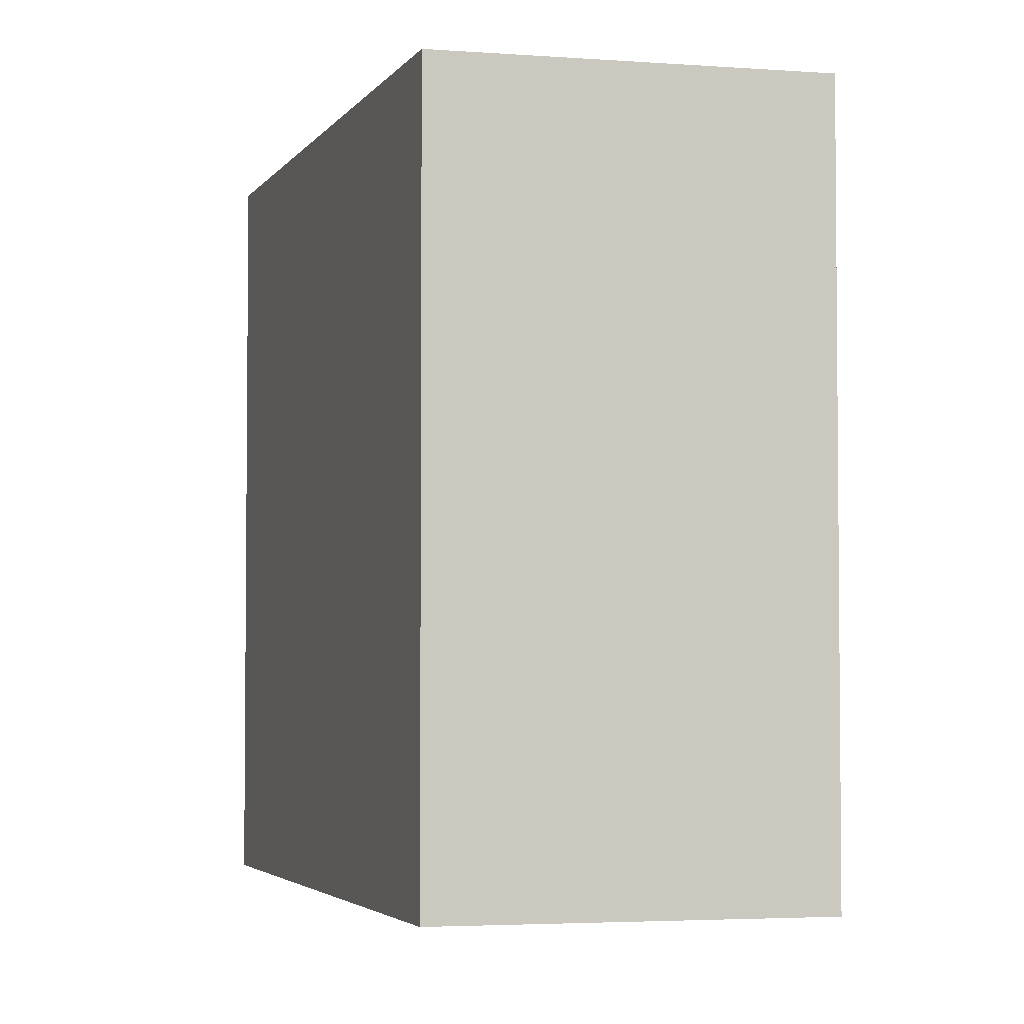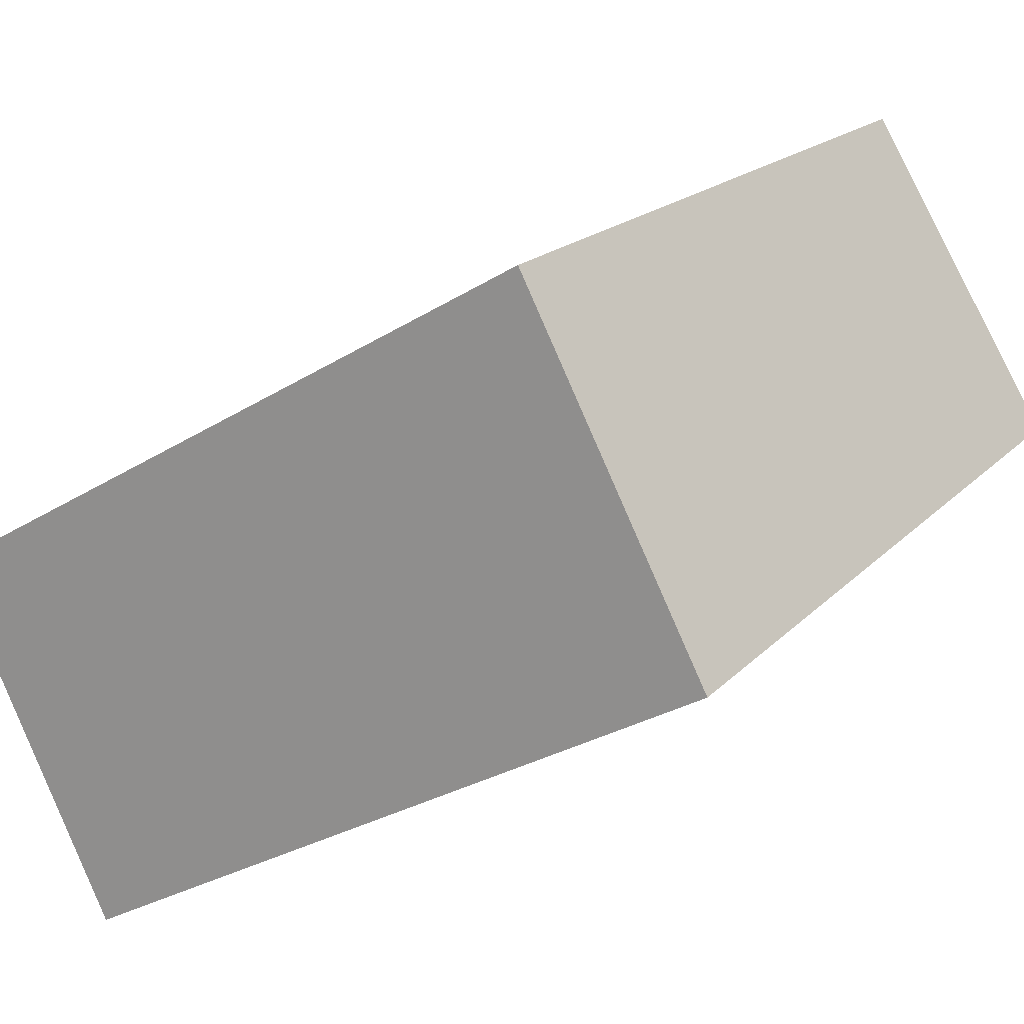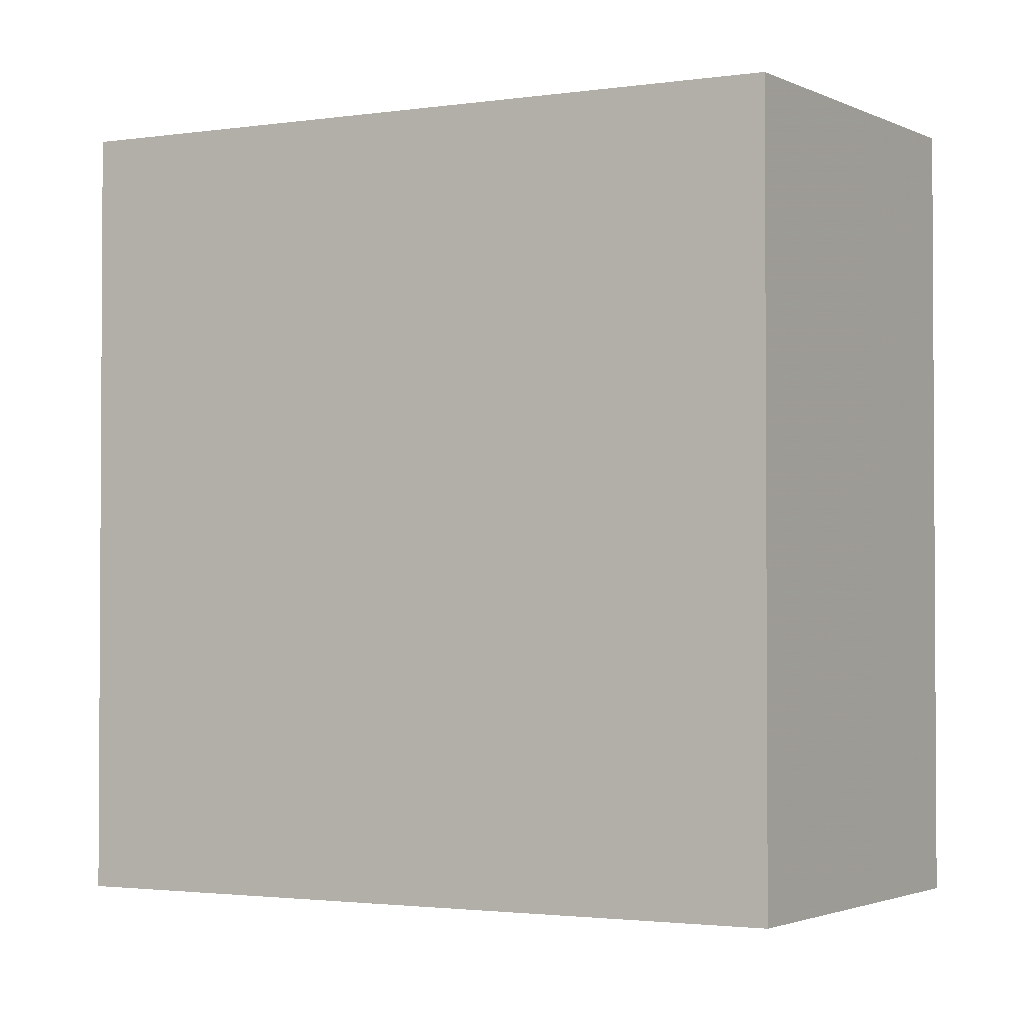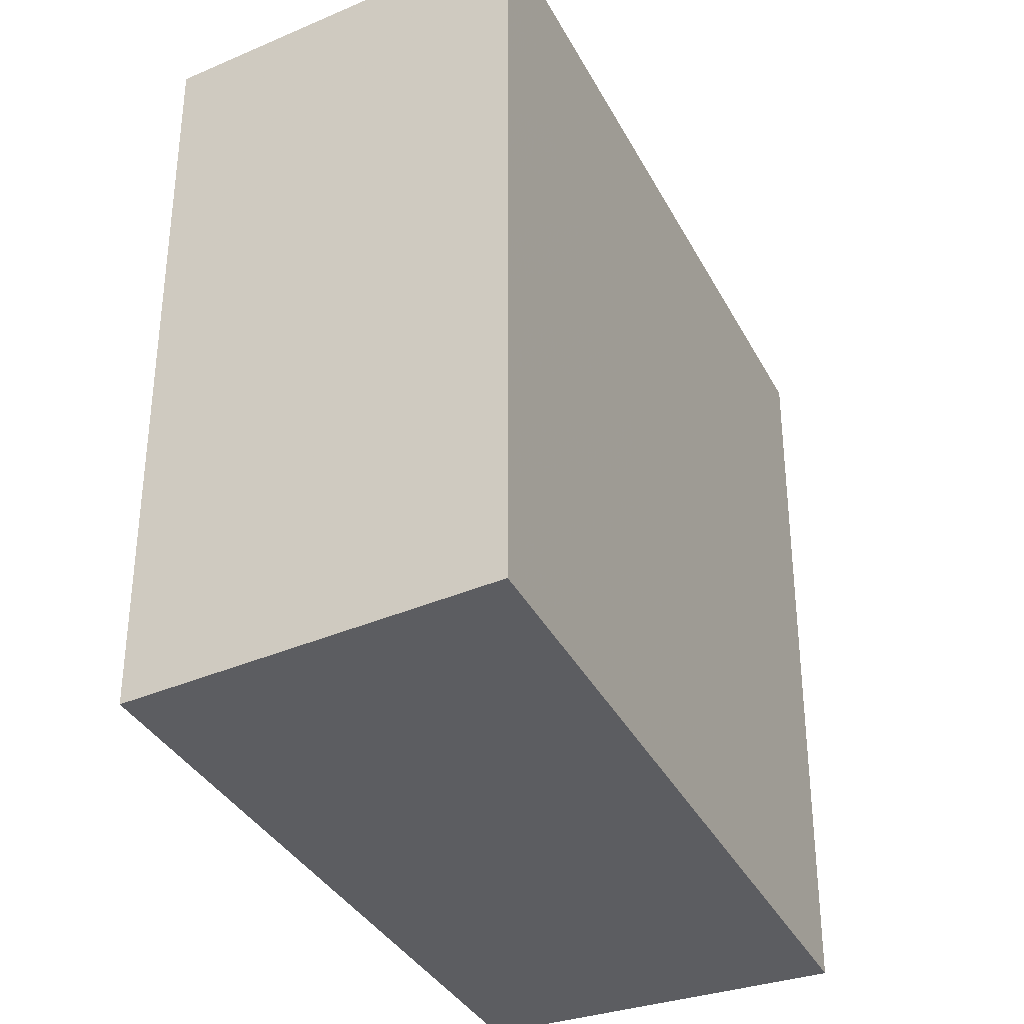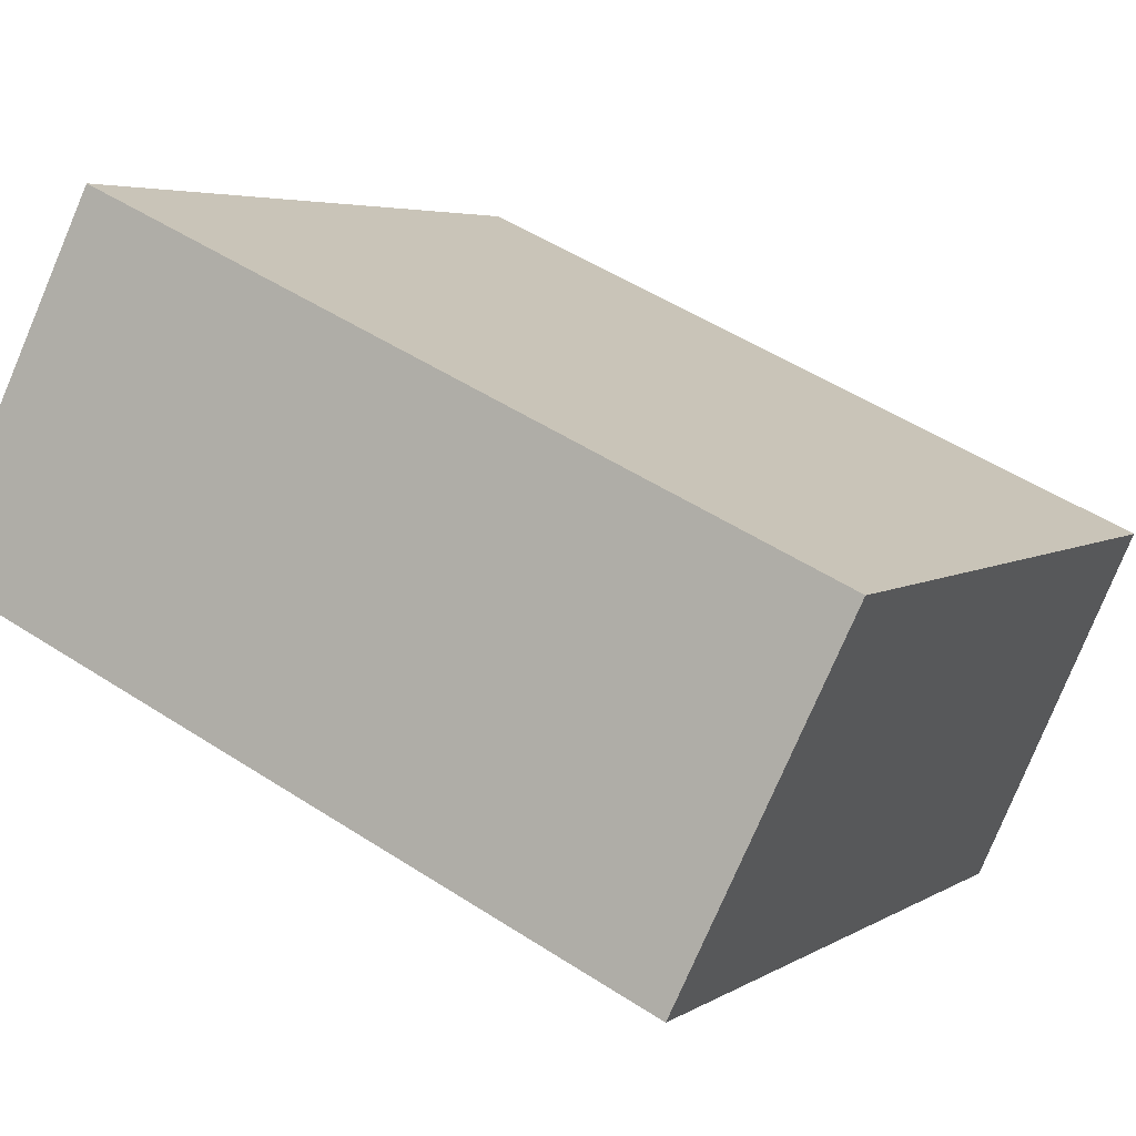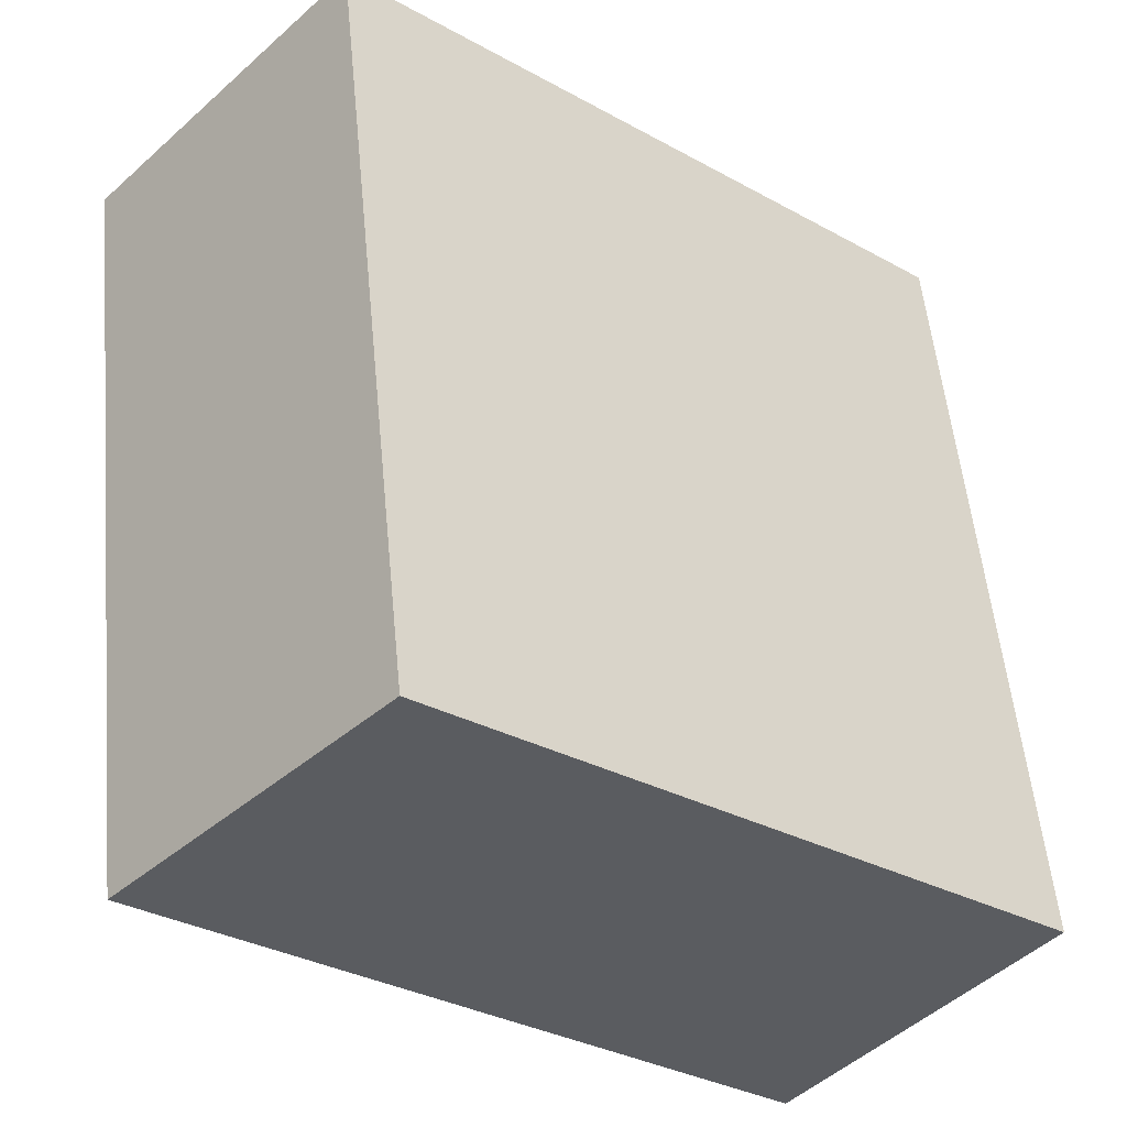
<metadata>
{"format":"obj","ext":"obj","renderer":"f3d","projection":"perspective","resolution":1024,"background":"white","views":[{"elev":-3.5,"azim":112.2,"up":"+Y"},{"elev":-29.2,"azim":132.7,"up":"+Z"},{"elev":-2.1,"azim":68.1,"up":"+Y"},{"elev":-36.3,"azim":155.9,"up":"+Y"},{"elev":50.4,"azim":-54.5,"up":"+Z"},{"elev":54.8,"azim":-5.5,"up":"+Z"}]}
</metadata>
<code>
v 456.8 -266.5 276.4
v 442.3 -266.5 288.5
v 439 -266.5 285
v 435.8 -266.5 281.6
v 450.9 -266.5 268.3
v 456.8 -246.8 276.4
v 442.3 -246.8 288.5
v 439 -246.8 285
v 435.8 -246.8 281.6
v 450.9 -246.8 268.3
g CityEngineShapeMaterial_174
f 2 1 5 4 3
f 7 6 10 9 8
f 1 5 10 6
f 5 4 9 10
f 4 3 8 9
f 3 2 7 8
f 2 1 6 7

</code>
